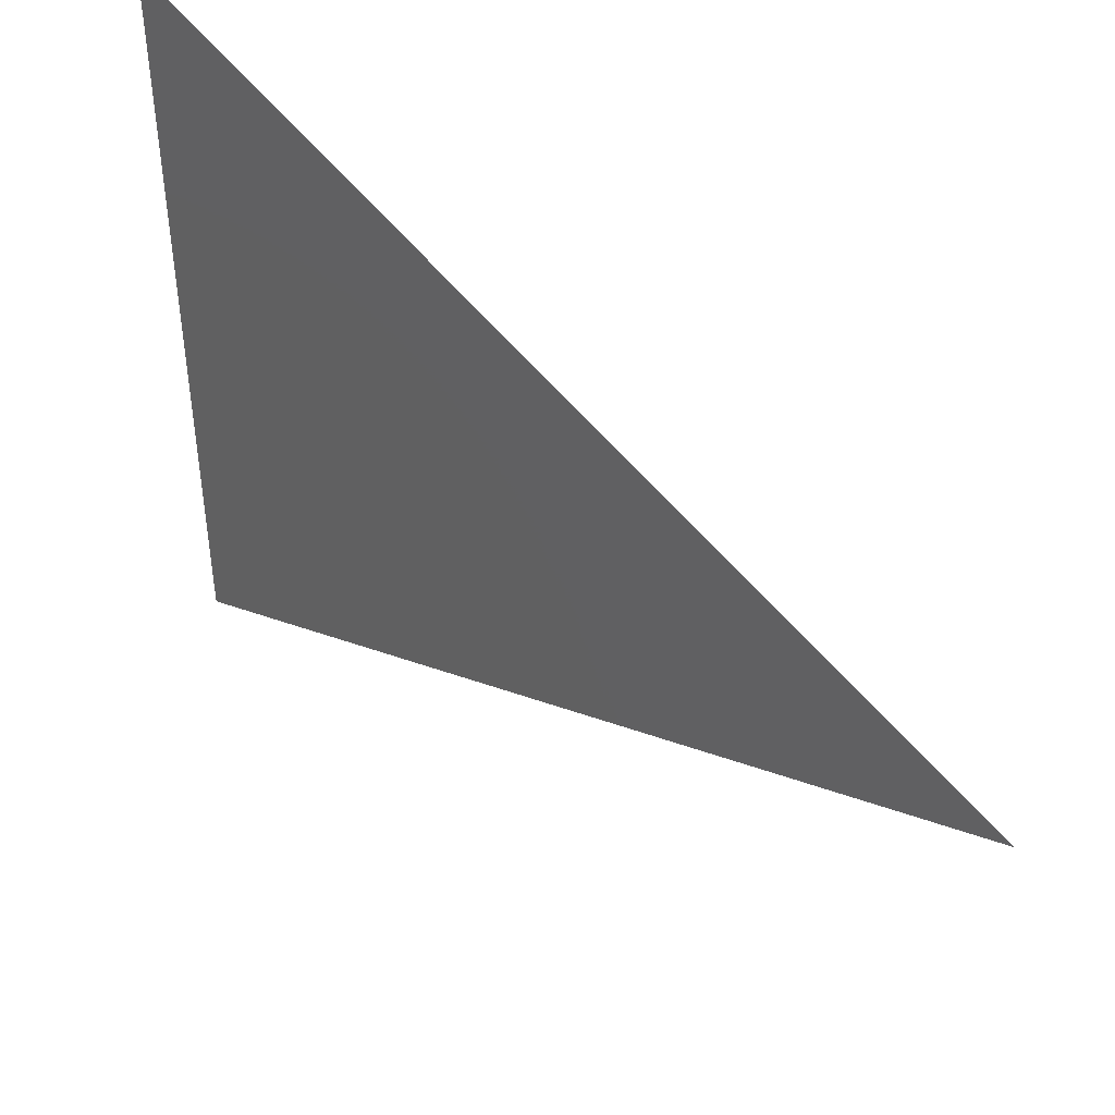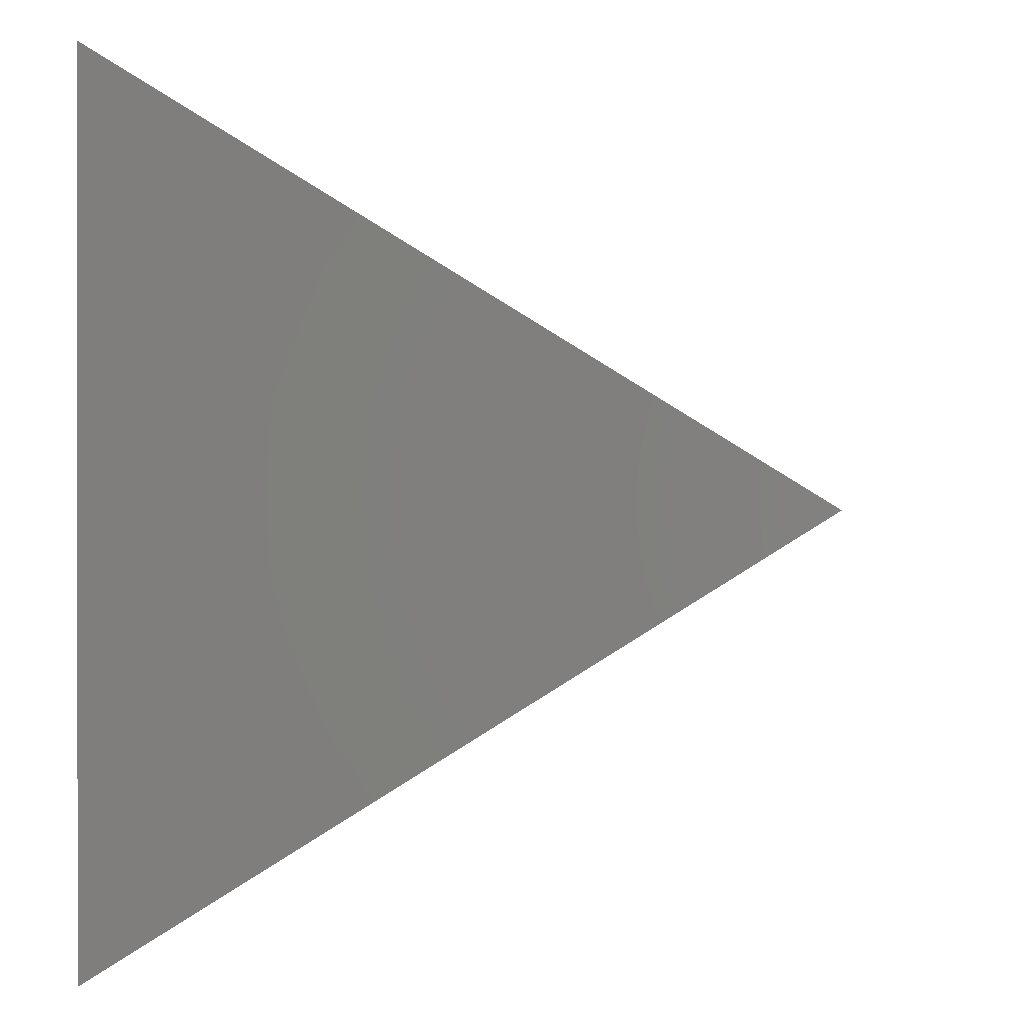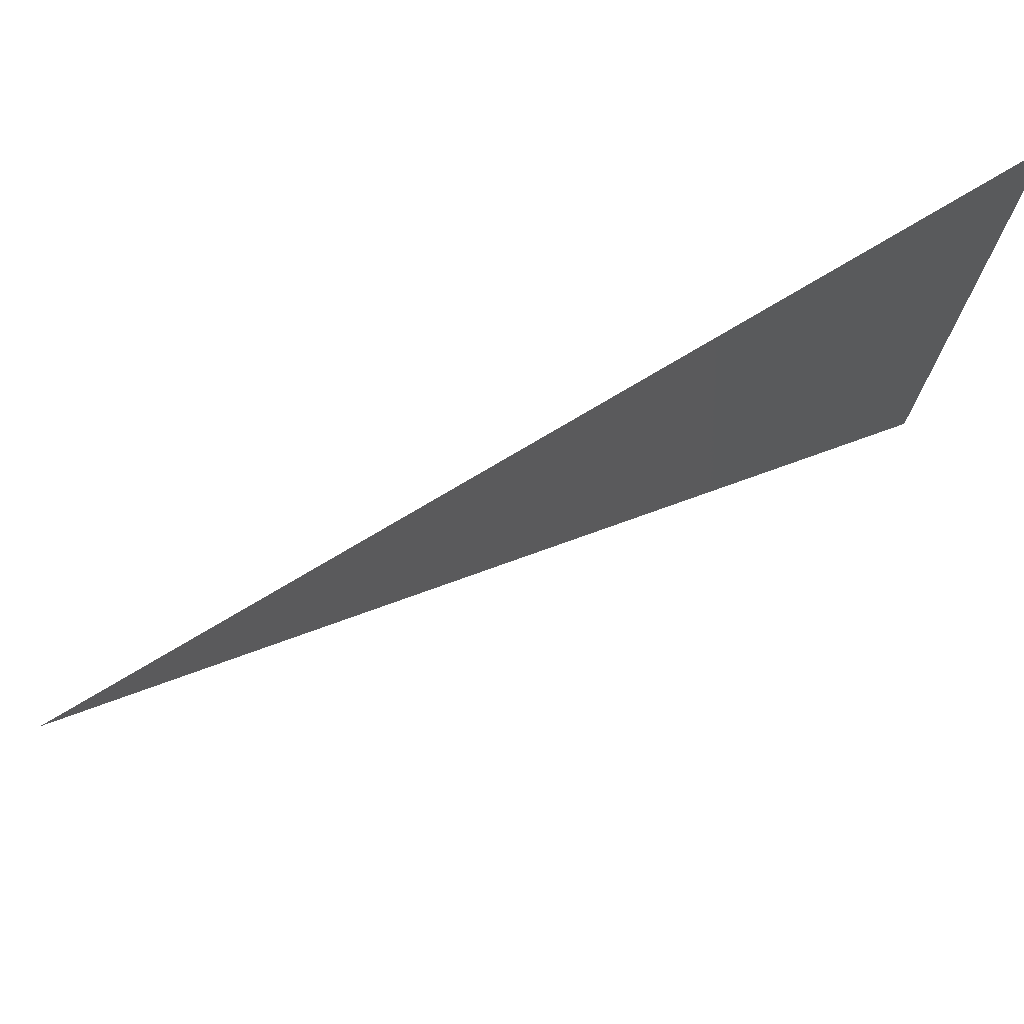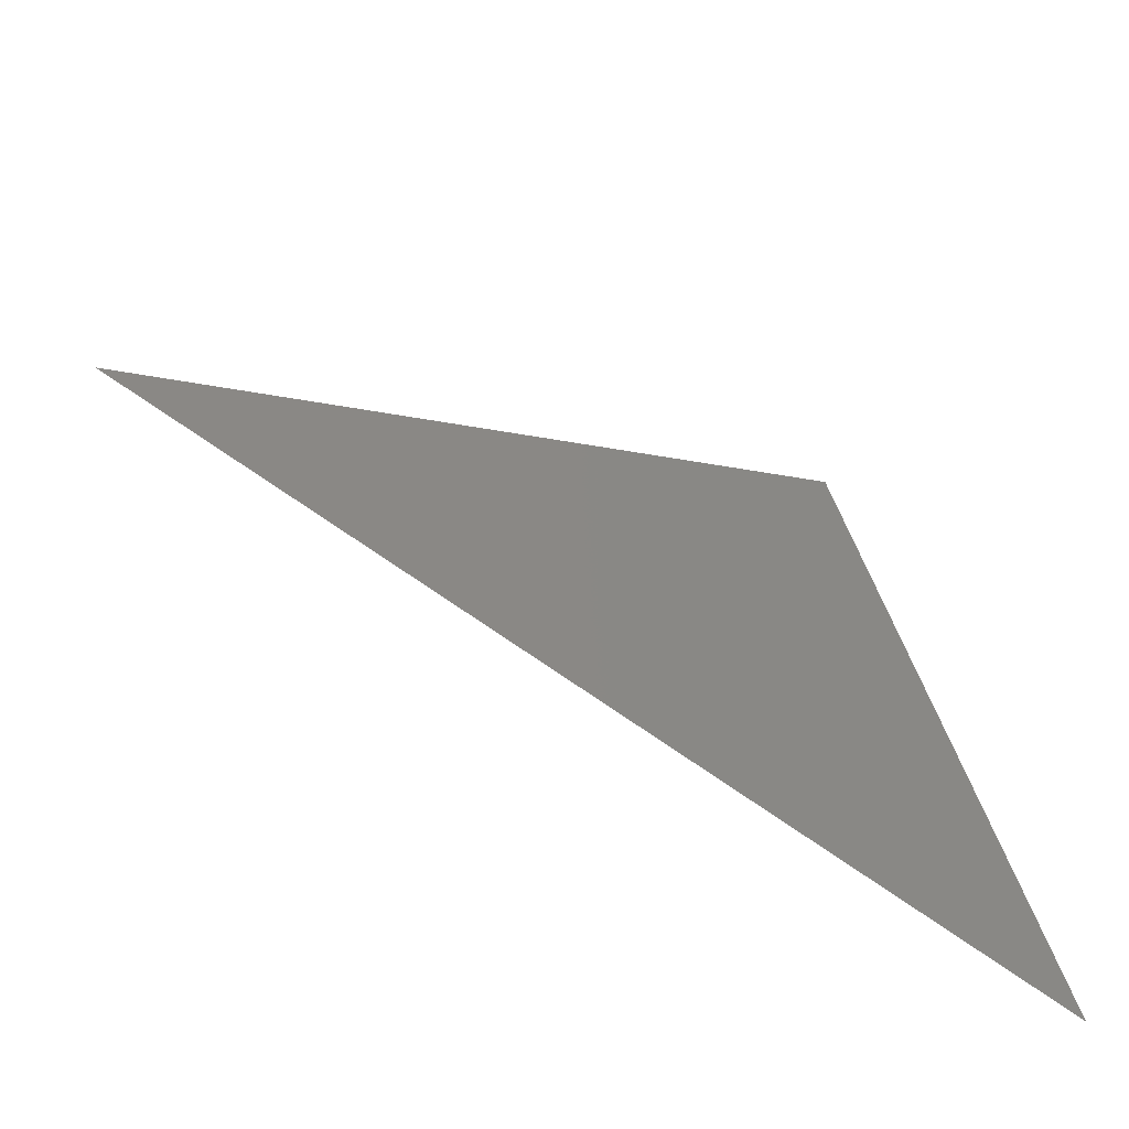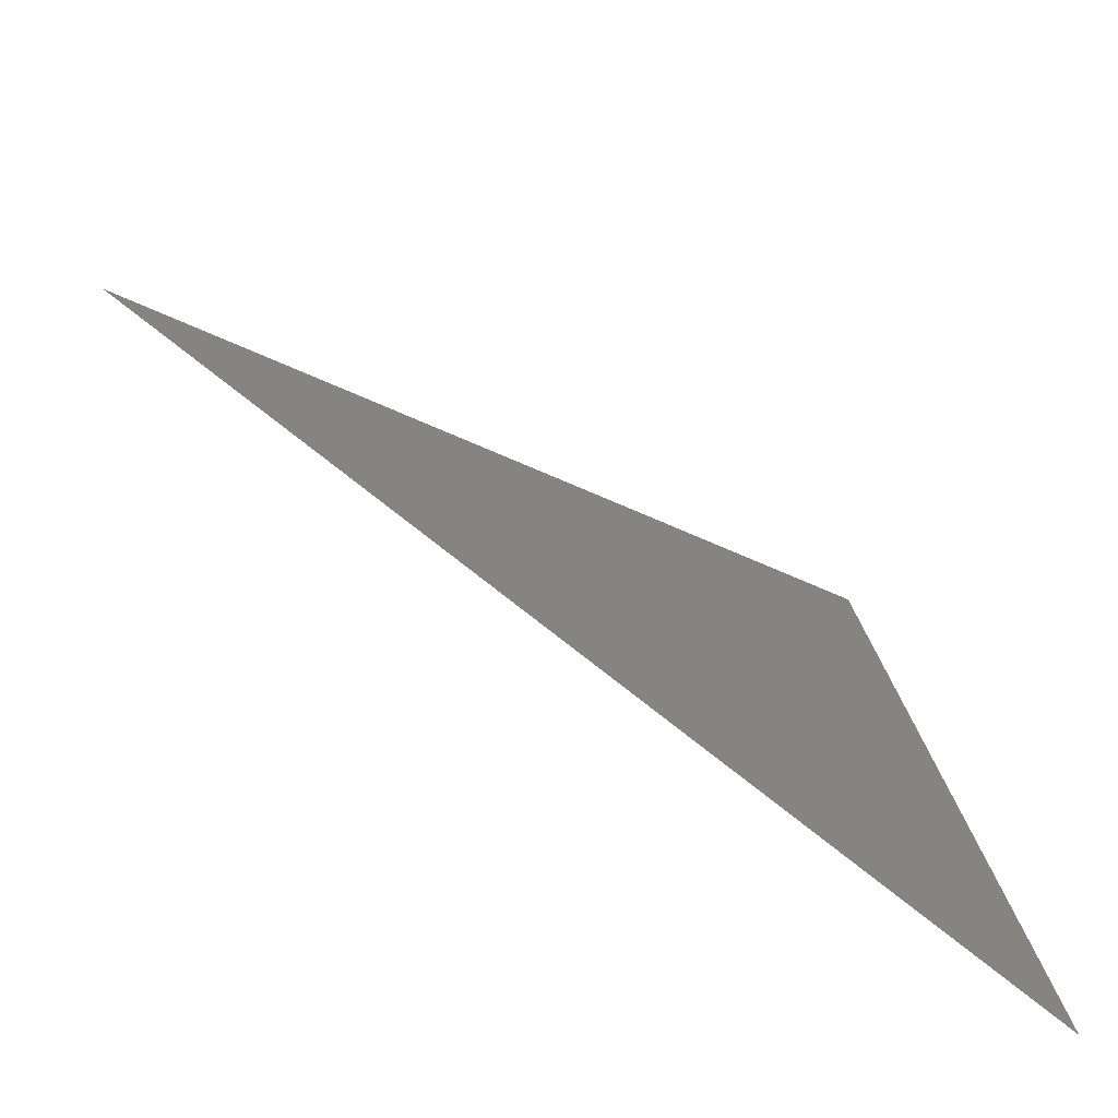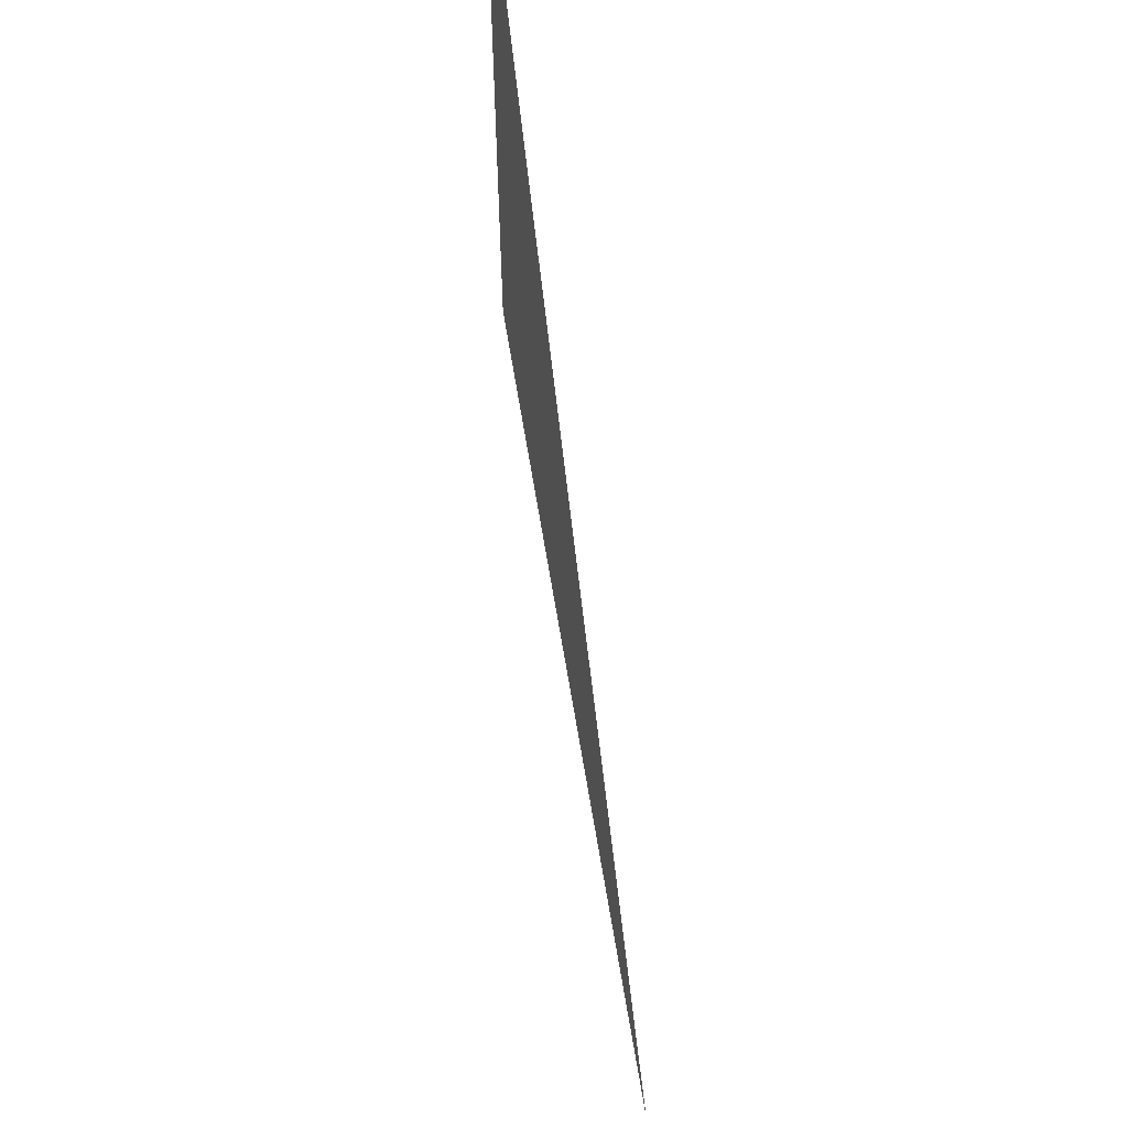
<metadata>
{"format":"stl","ext":"stl","renderer":"f3d","projection":"perspective","resolution":1024,"background":"white","views":[{"elev":44.8,"azim":78.9,"up":"+Z"},{"elev":0.3,"azim":-5.9,"up":"+Z"},{"elev":75.0,"azim":-168.3,"up":"+Z"},{"elev":41.5,"azim":166.7,"up":"+Y"},{"elev":28.3,"azim":170.8,"up":"+Y"},{"elev":64.7,"azim":119.2,"up":"+Z"}]}
</metadata>
<code>
# stl→obj: 2 verts, 2 faces
v 32.15 5.305 11.9
v 32.15 5.308 11.9
f 1 1 2
f 2 1 1

</code>
